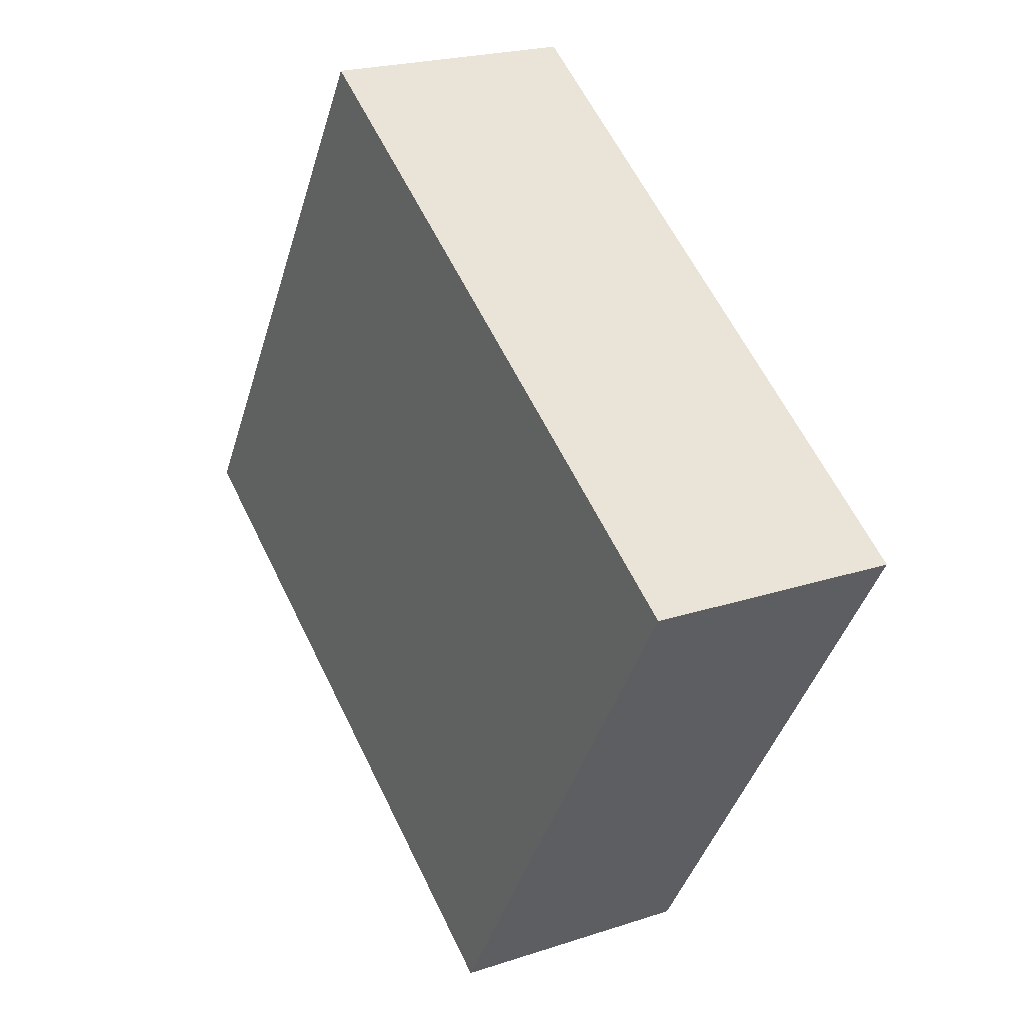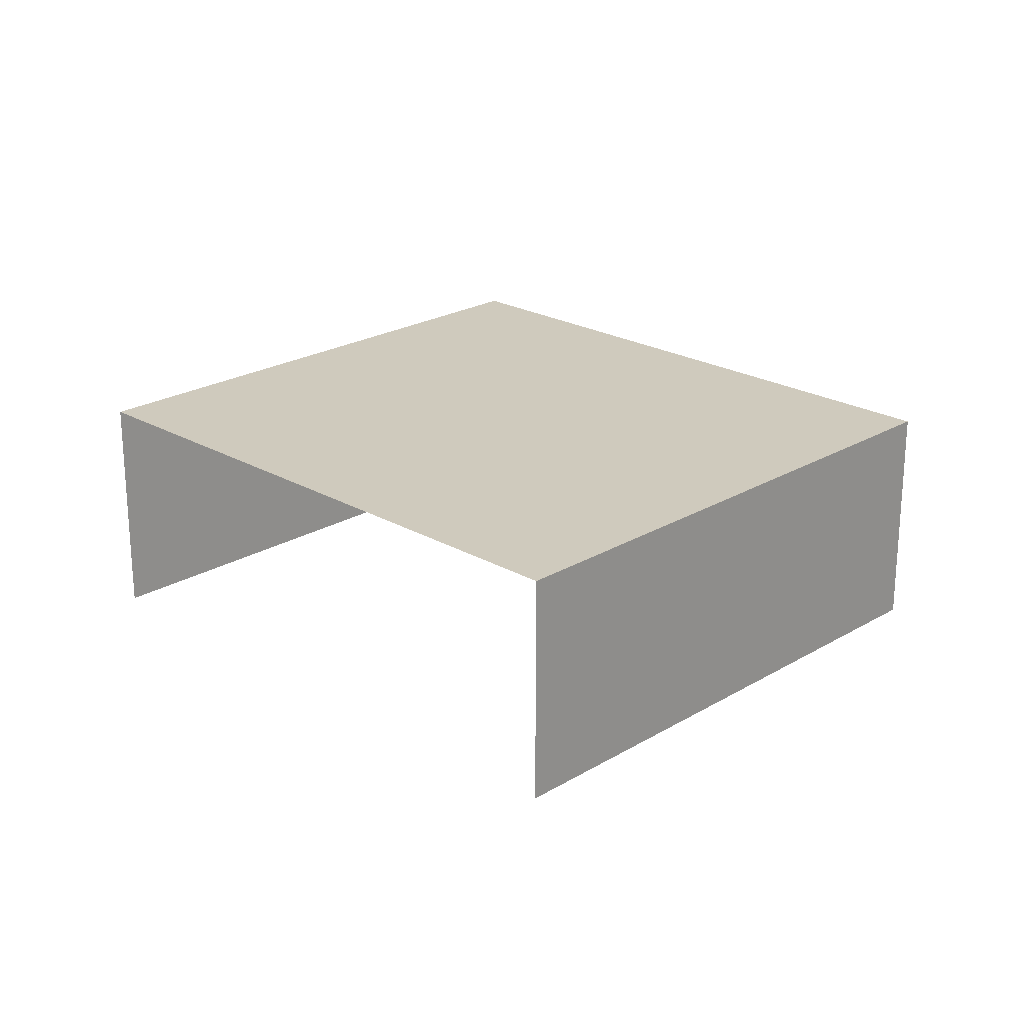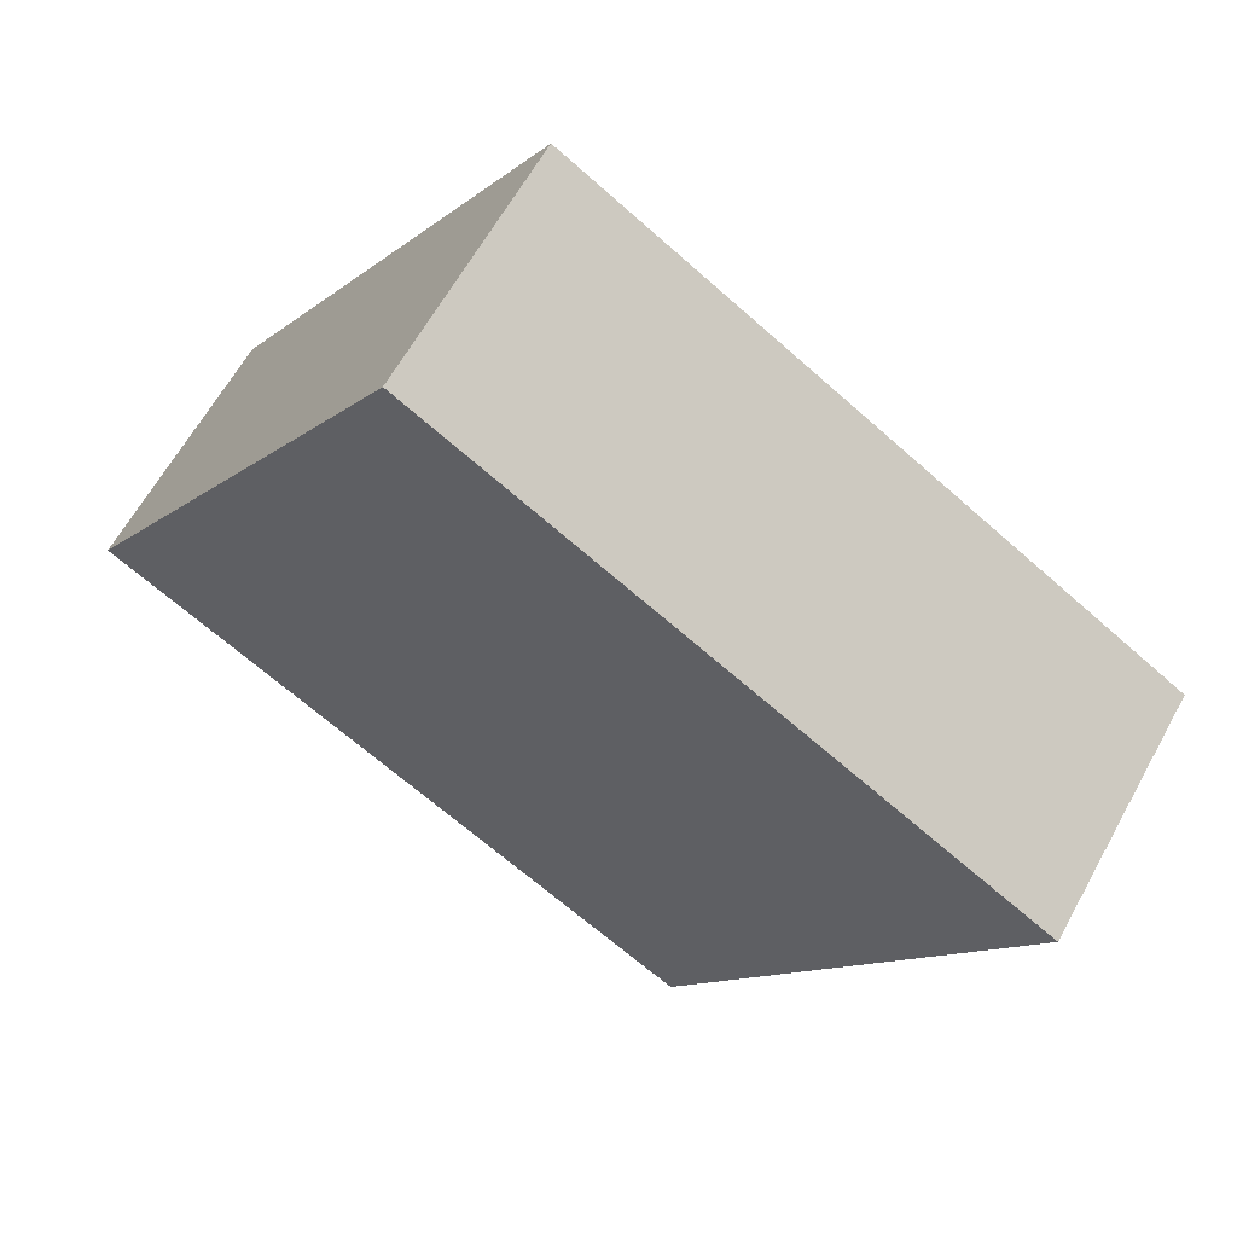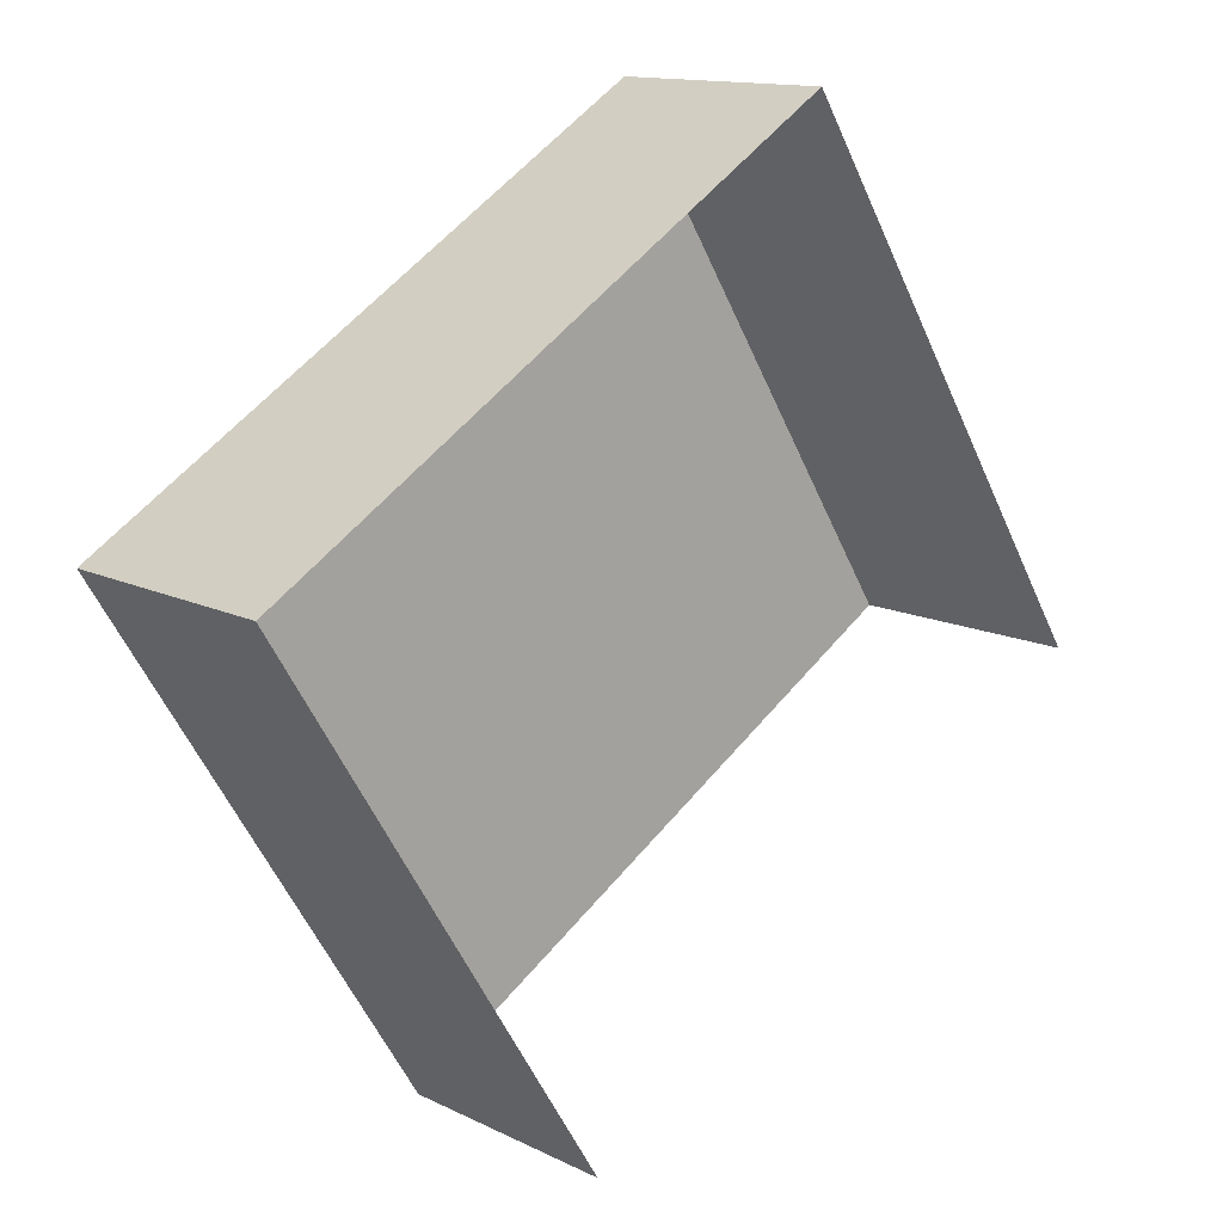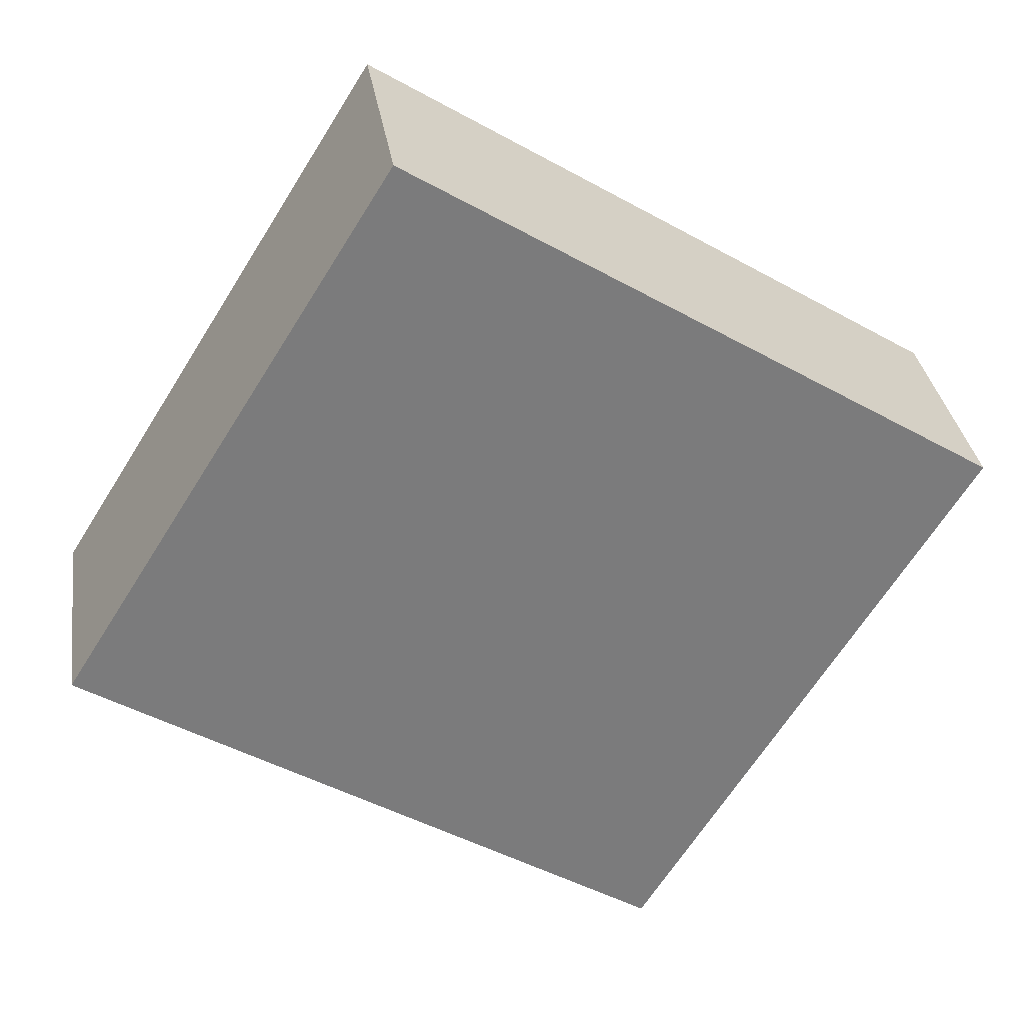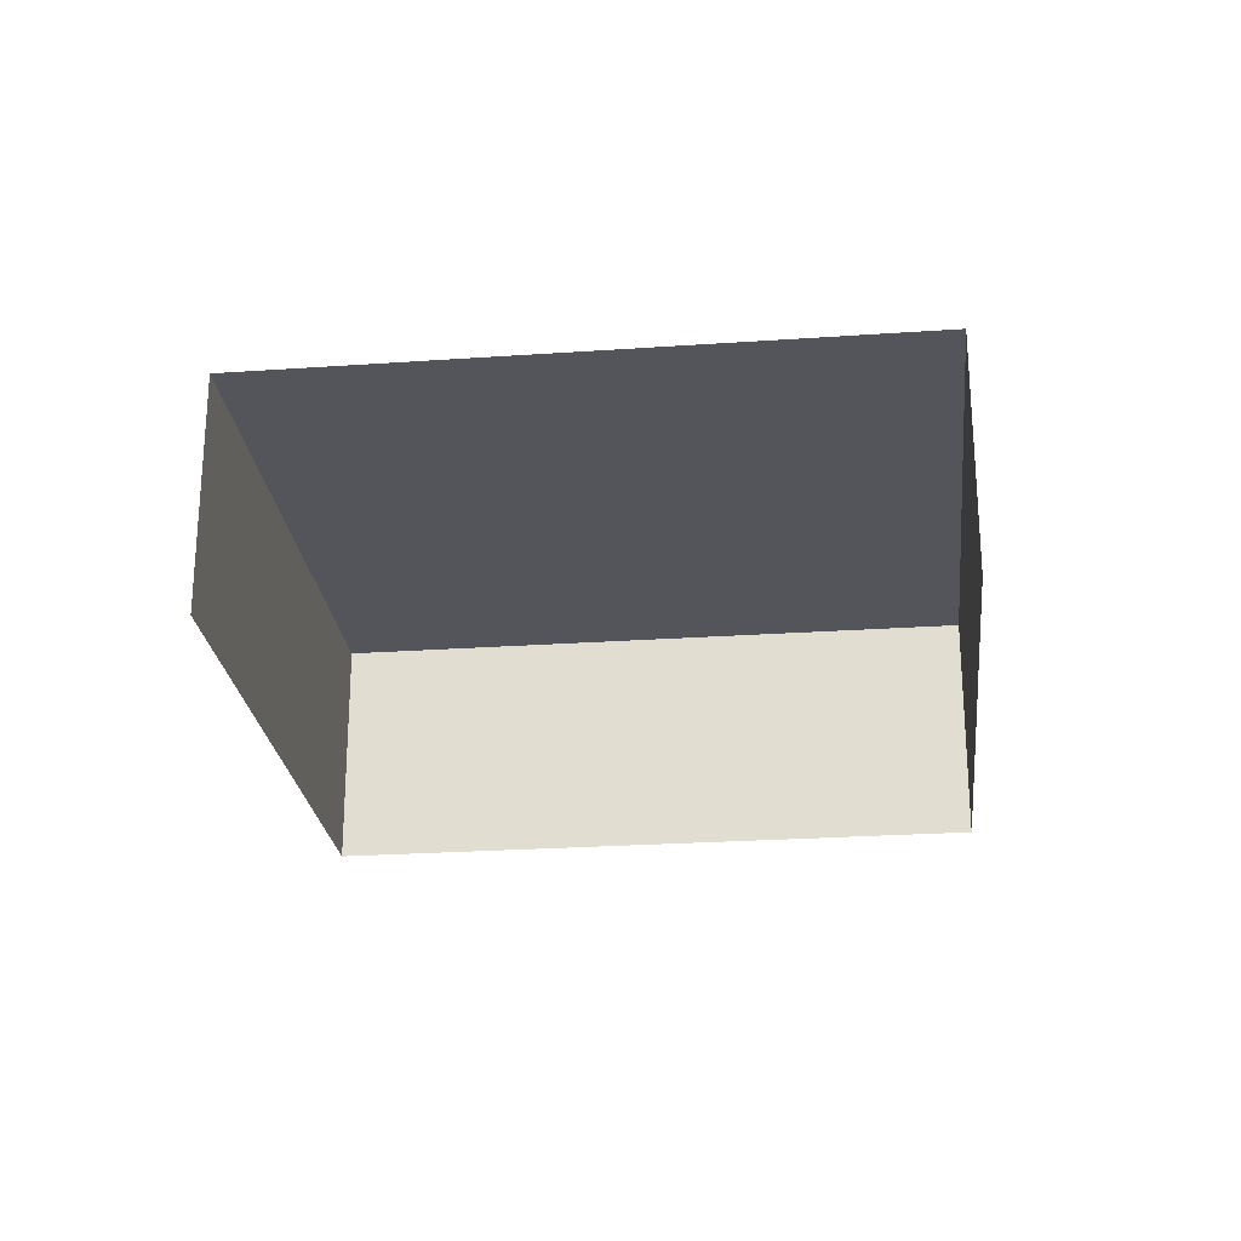
<metadata>
{"format":"obj","ext":"obj","renderer":"f3d","projection":"perspective","resolution":1024,"background":"white","views":[{"elev":21.9,"azim":59.9,"up":"+Y"},{"elev":22.8,"azim":12.5,"up":"+Z"},{"elev":62.5,"azim":28.8,"up":"+Y"},{"elev":13.0,"azim":138.1,"up":"+Y"},{"elev":31.9,"azim":-8.5,"up":"+Y"},{"elev":-25.0,"azim":-25.6,"up":"+Z"}]}
</metadata>
<code>
v -2.196e+05 -1.239e+05 17.46
v -2.196e+05 -1.24e+05 17.46
v -2.196e+05 -1.24e+05 17.46
v -2.196e+05 -1.239e+05 17.46
v -2.196e+05 -1.24e+05 21.09
v -2.196e+05 -1.239e+05 21.09
v -2.196e+05 -1.24e+05 21.09
v -2.196e+05 -1.239e+05 21.09
f 1 2 3
f 1 4 2
f 7 3 2
f 5 7 2
f 5 6 7
f 5 8 6
f 6 4 1
f 6 8 4
f 6 1 3
f 7 6 3
f 8 2 4
f 8 5 2

</code>
